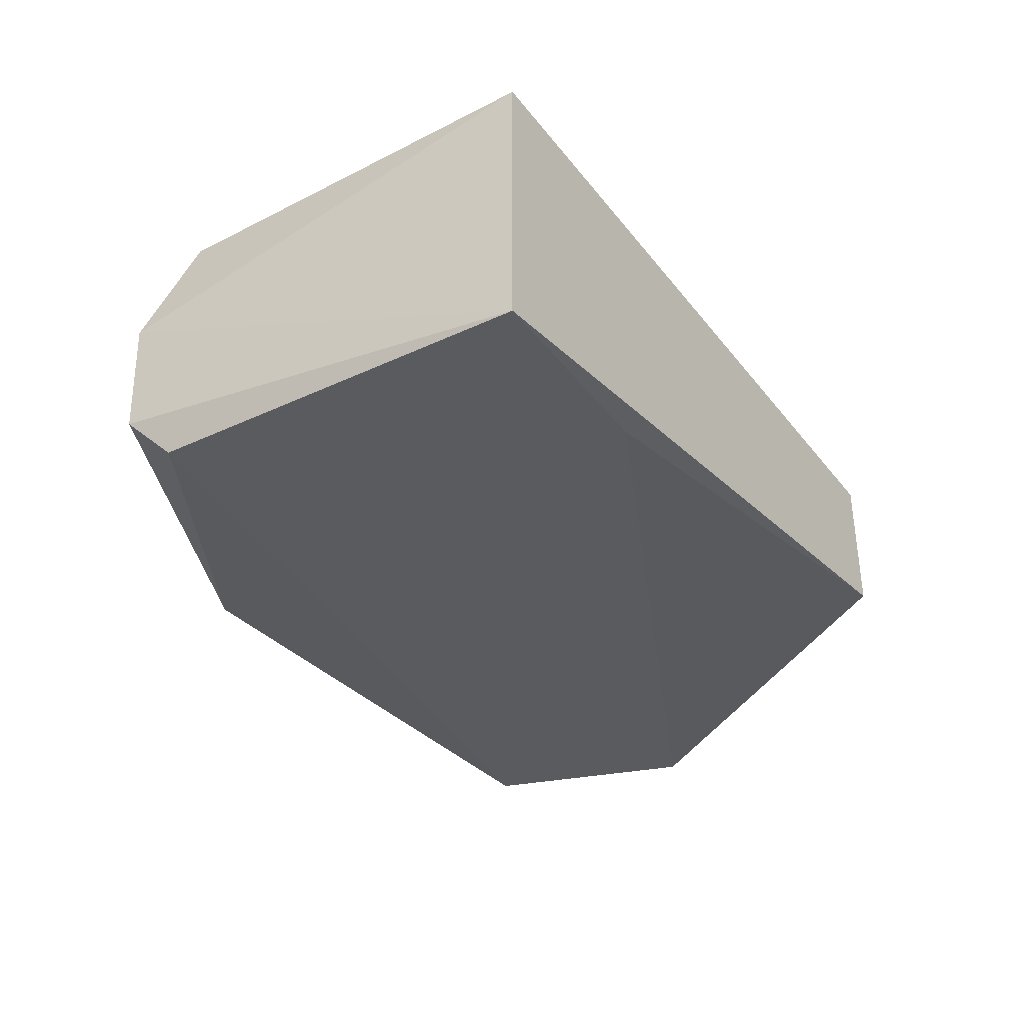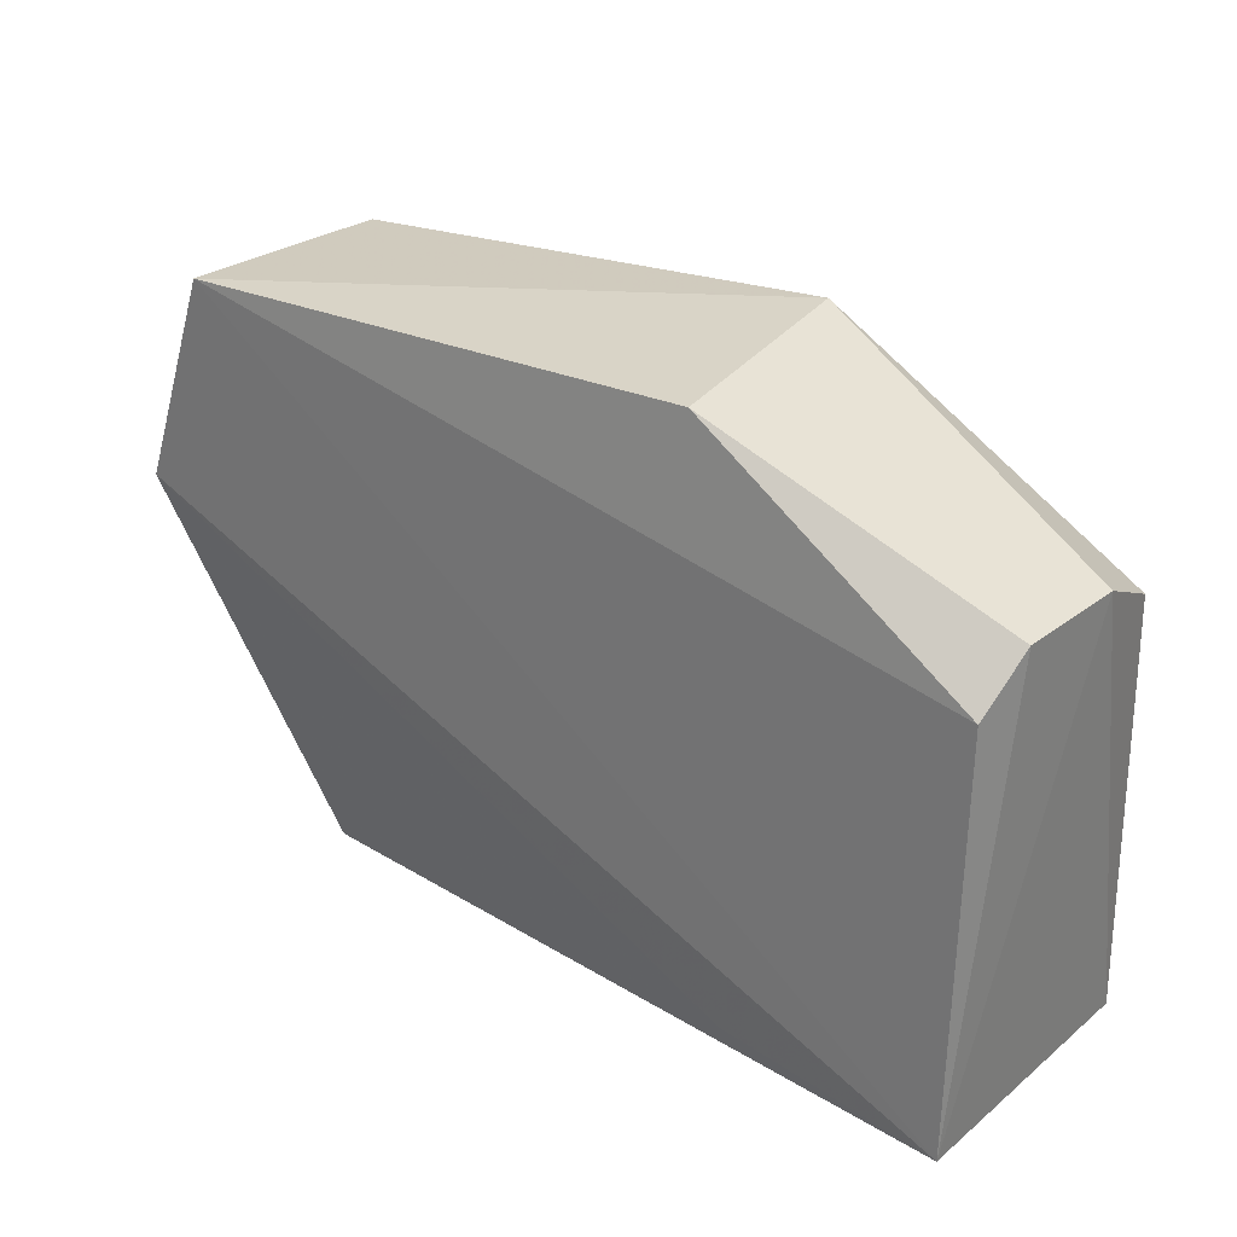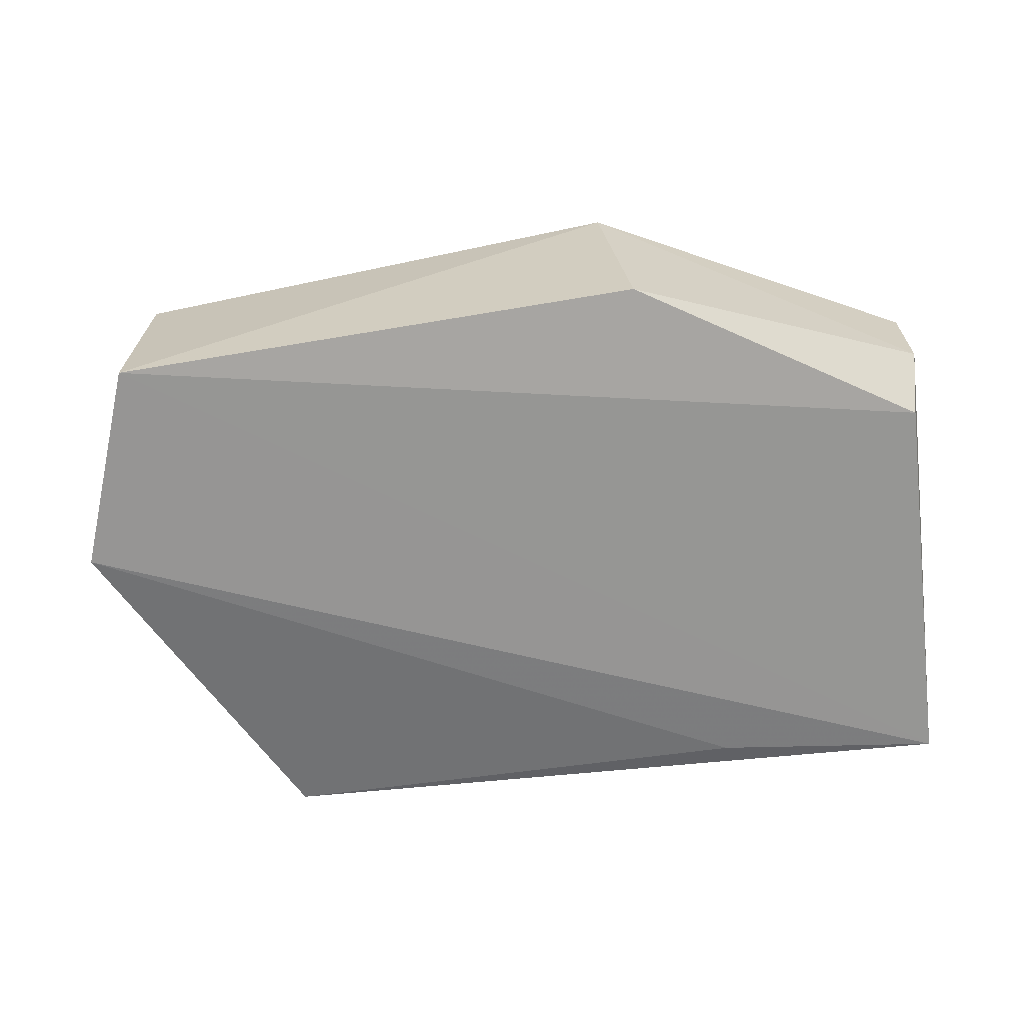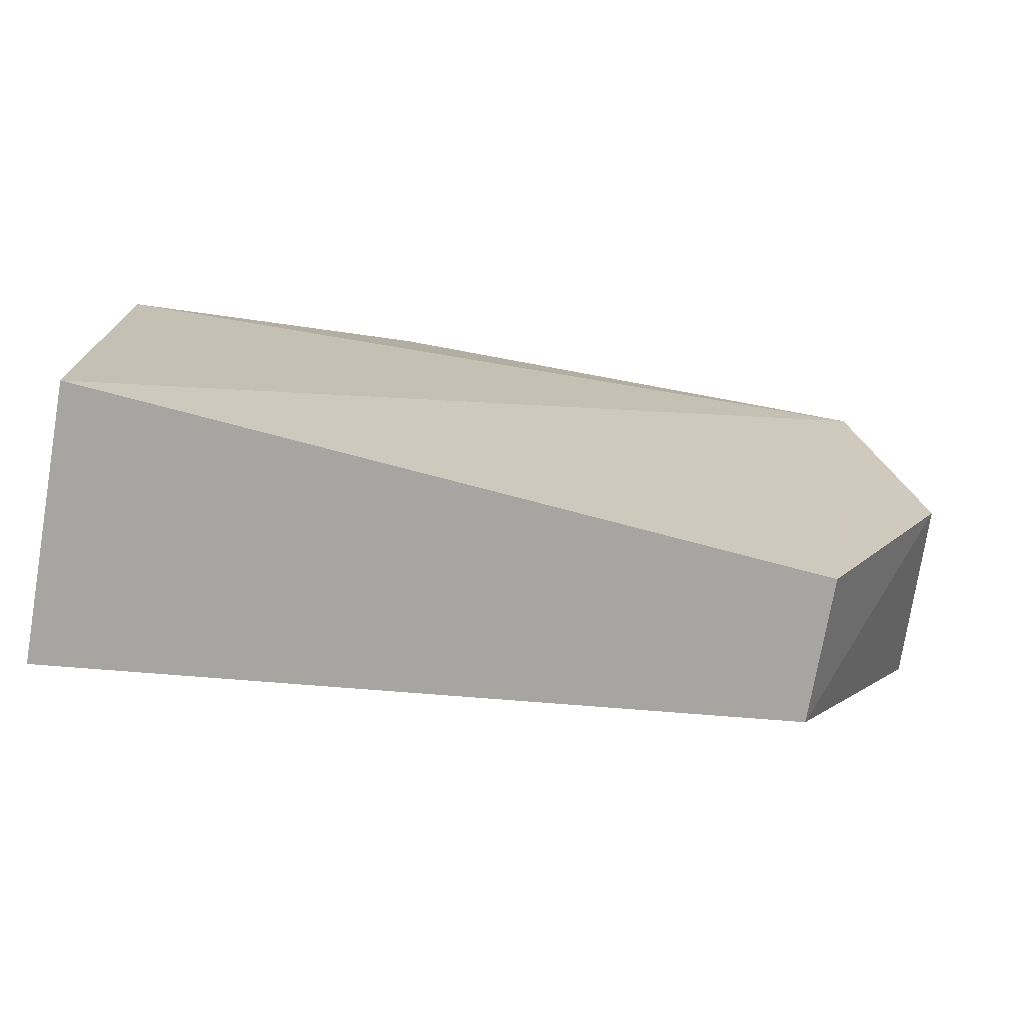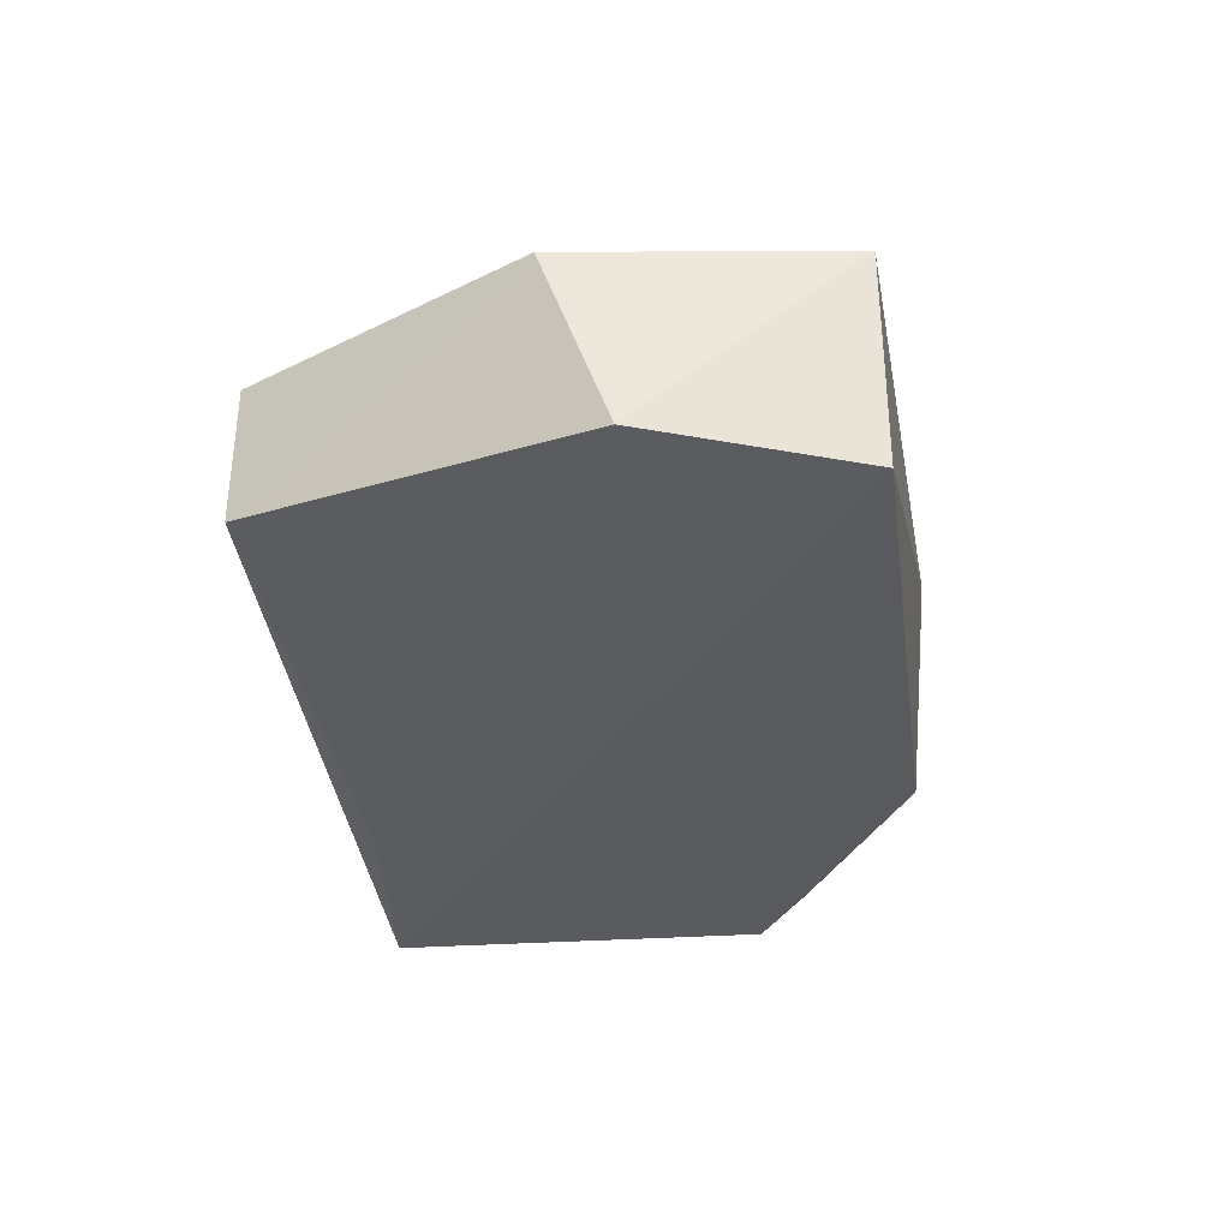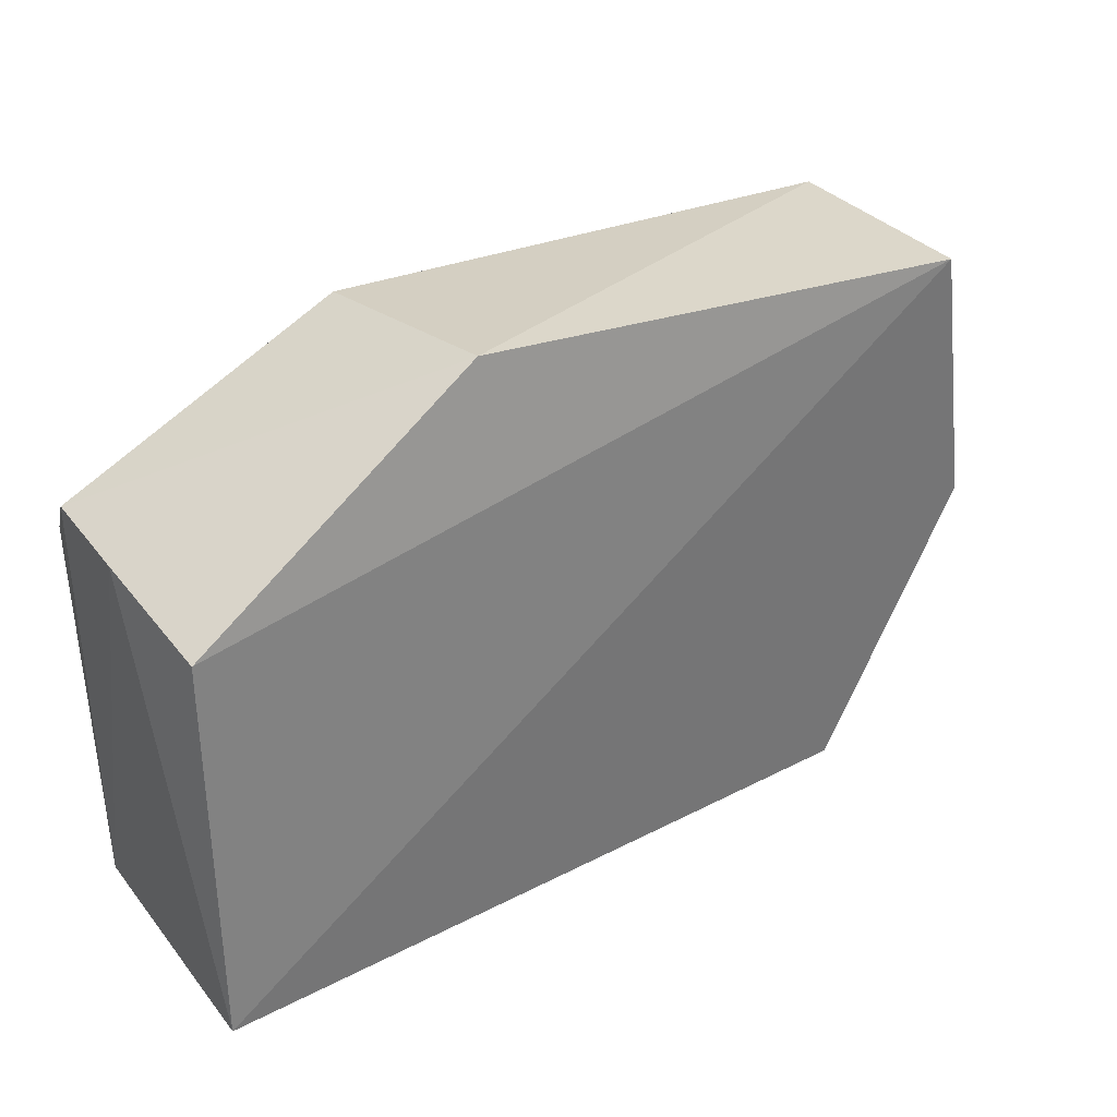
<metadata>
{"format":"obj","ext":"obj","renderer":"f3d","projection":"perspective","resolution":1024,"background":"white","views":[{"elev":-33.8,"azim":-56.2,"up":"+Z"},{"elev":26.4,"azim":-141.0,"up":"+Y"},{"elev":-68.1,"azim":-171.9,"up":"+Z"},{"elev":-73.4,"azim":-9.8,"up":"+Y"},{"elev":-32.6,"azim":96.9,"up":"+Z"},{"elev":31.9,"azim":-31.8,"up":"+Y"}]}
</metadata>
<code>
v -0.03712 -0.05521 0.01062
v -0.03504 -0.06563 0.009832
v -0.0371 -0.05521 0.002209
v -0.06796 -0.06112 0.001755
v -0.06757 -0.076 0.01208
v -0.05661 -0.0539 0.01062
v -0.03418 -0.06304 0.002315
v -0.04047 -0.07627 0.009724
v -0.05756 -0.05473 0.002362
v -0.06757 -0.0611 0.01181
v -0.06762 -0.07603 0.001793
v -0.04045 -0.0763 0.004376
v -0.06838 -0.05929 0.003543
v -0.05911 -0.0753 0.002304
v -0.06846 -0.05925 0.007888
f 6 1 3
f 7 1 2
f 7 3 1
f 8 2 1
f 8 1 5
f 9 6 3
f 9 3 4
f 10 5 1
f 10 1 6
f 11 4 3
f 11 3 7
f 12 7 2
f 12 2 8
f 12 8 5
f 12 5 11
f 13 9 4
f 13 6 9
f 13 4 11
f 14 12 11
f 14 11 7
f 14 7 12
f 15 10 6
f 15 6 13
f 15 5 10
f 15 13 11
f 15 11 5

</code>
